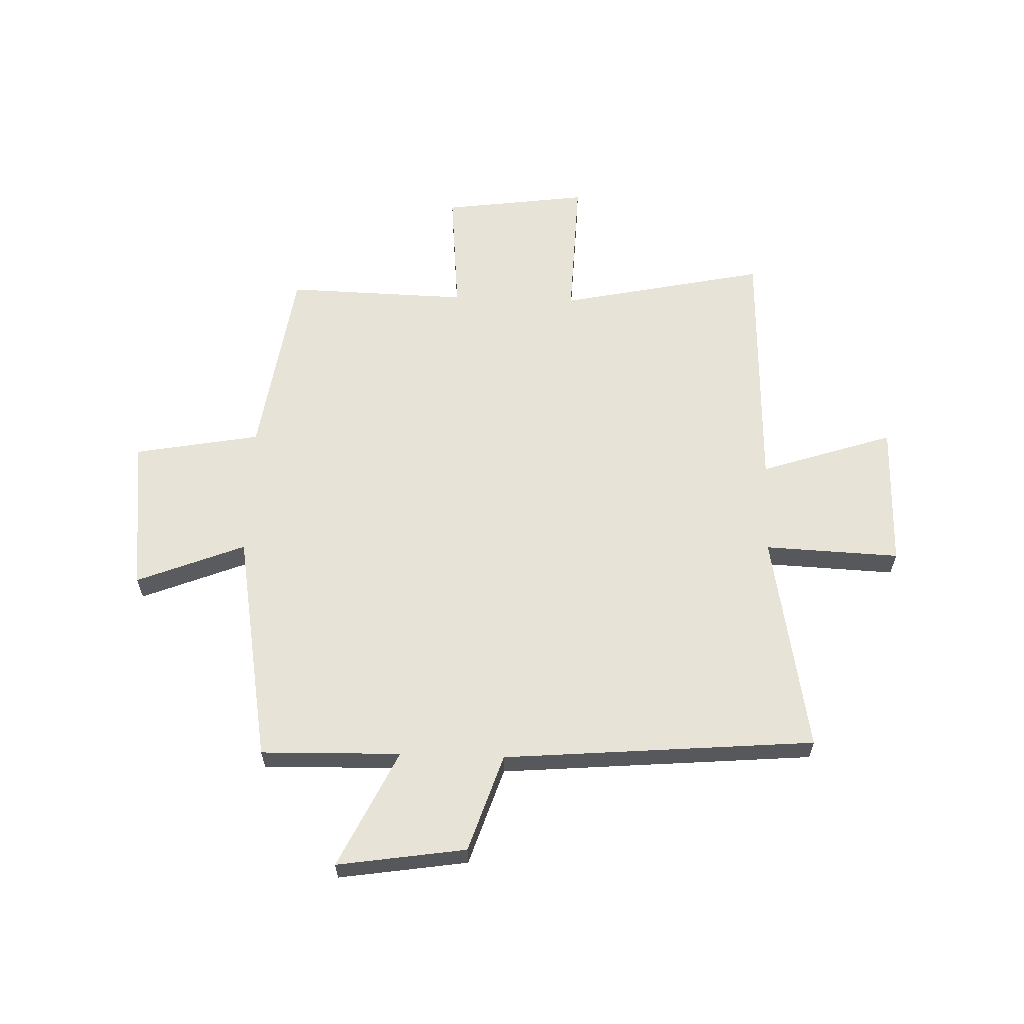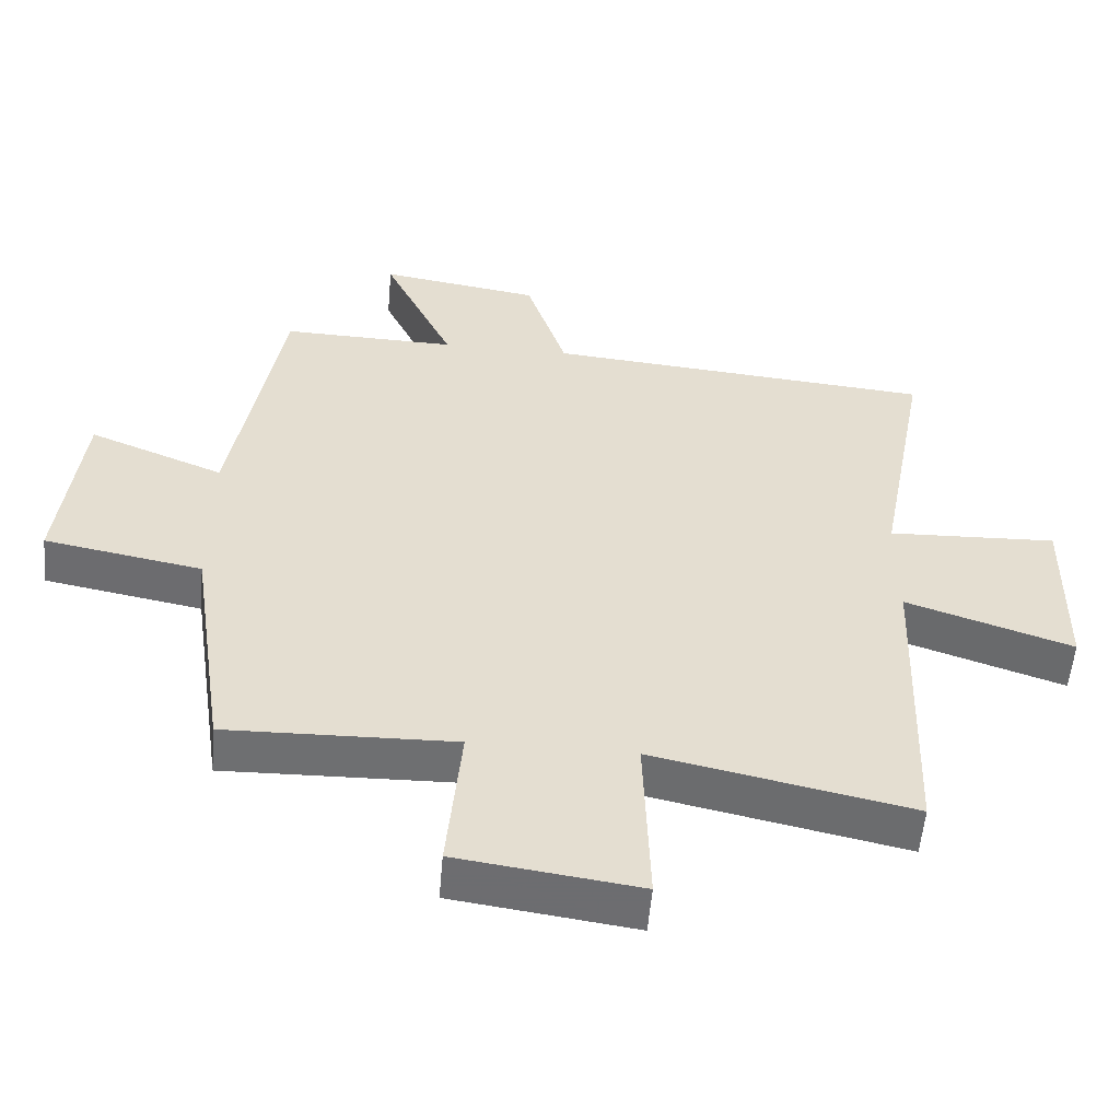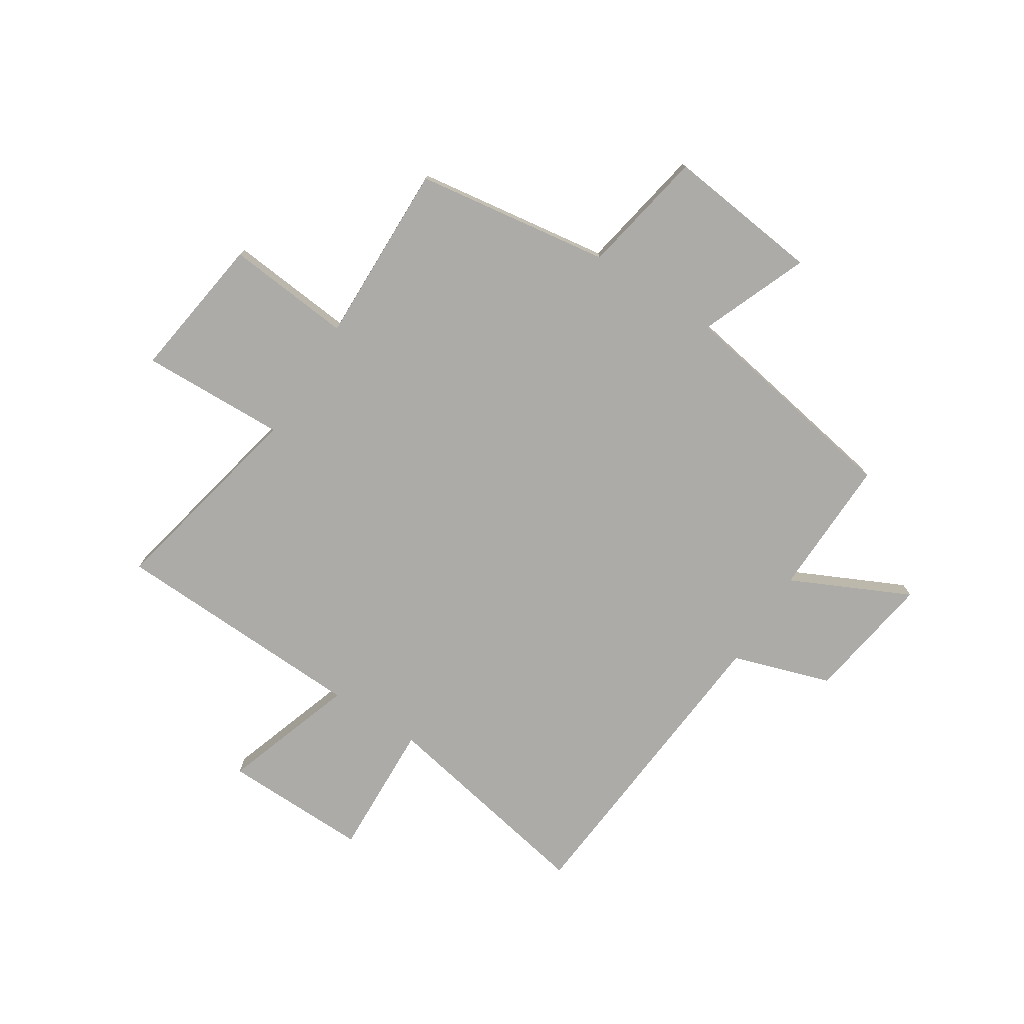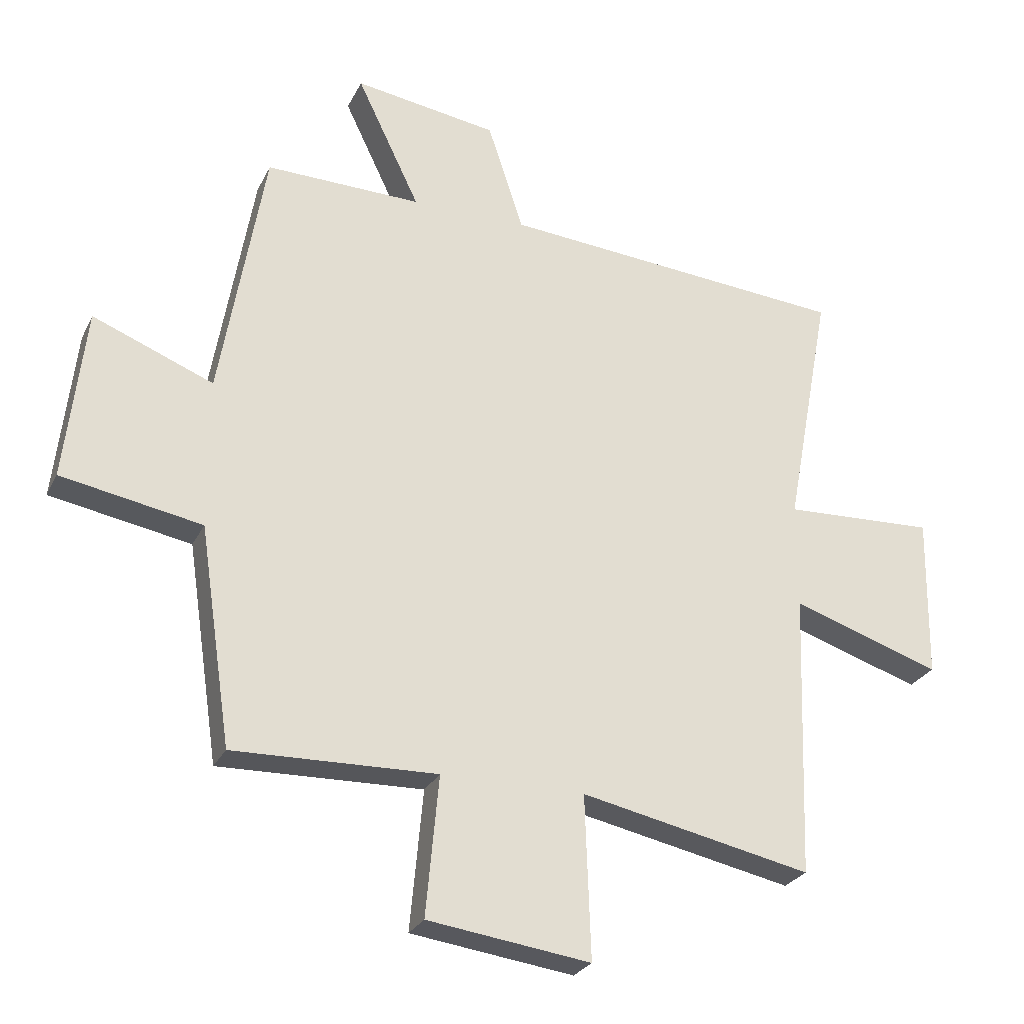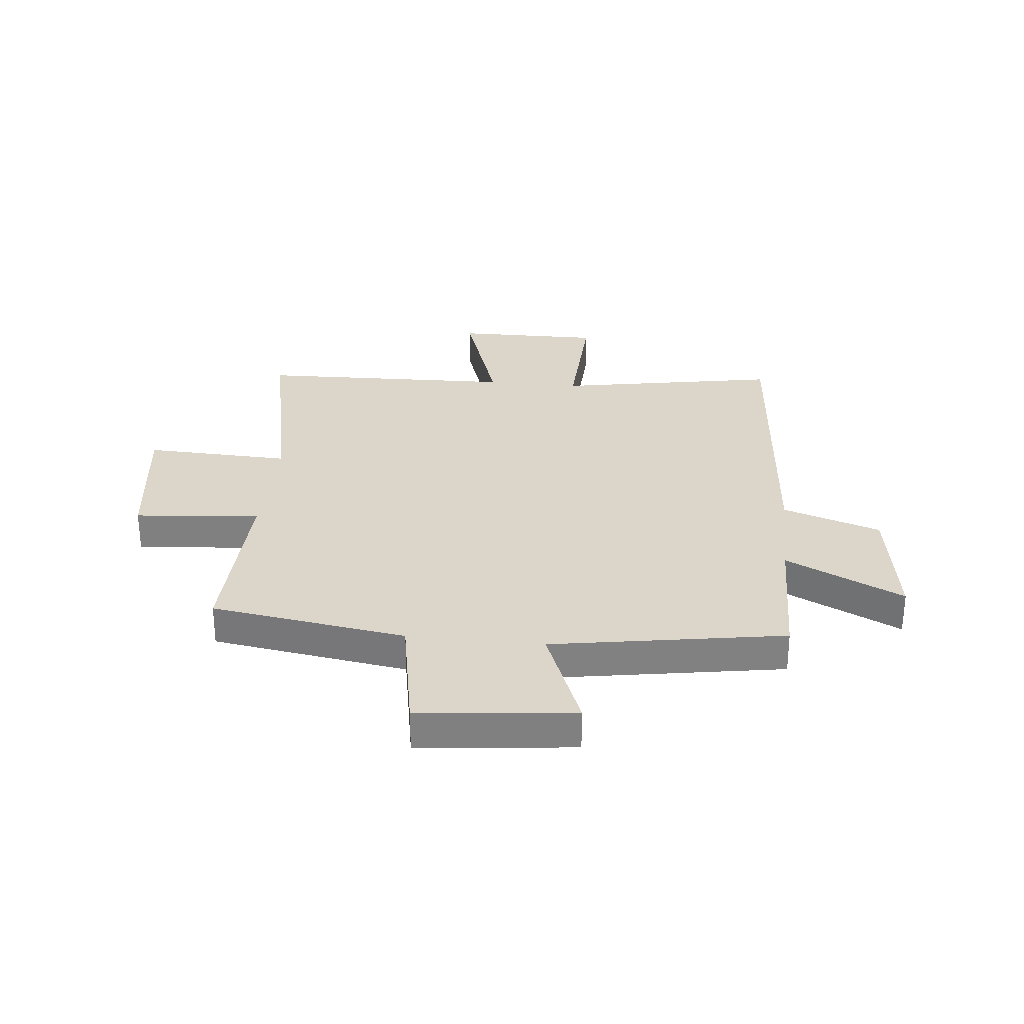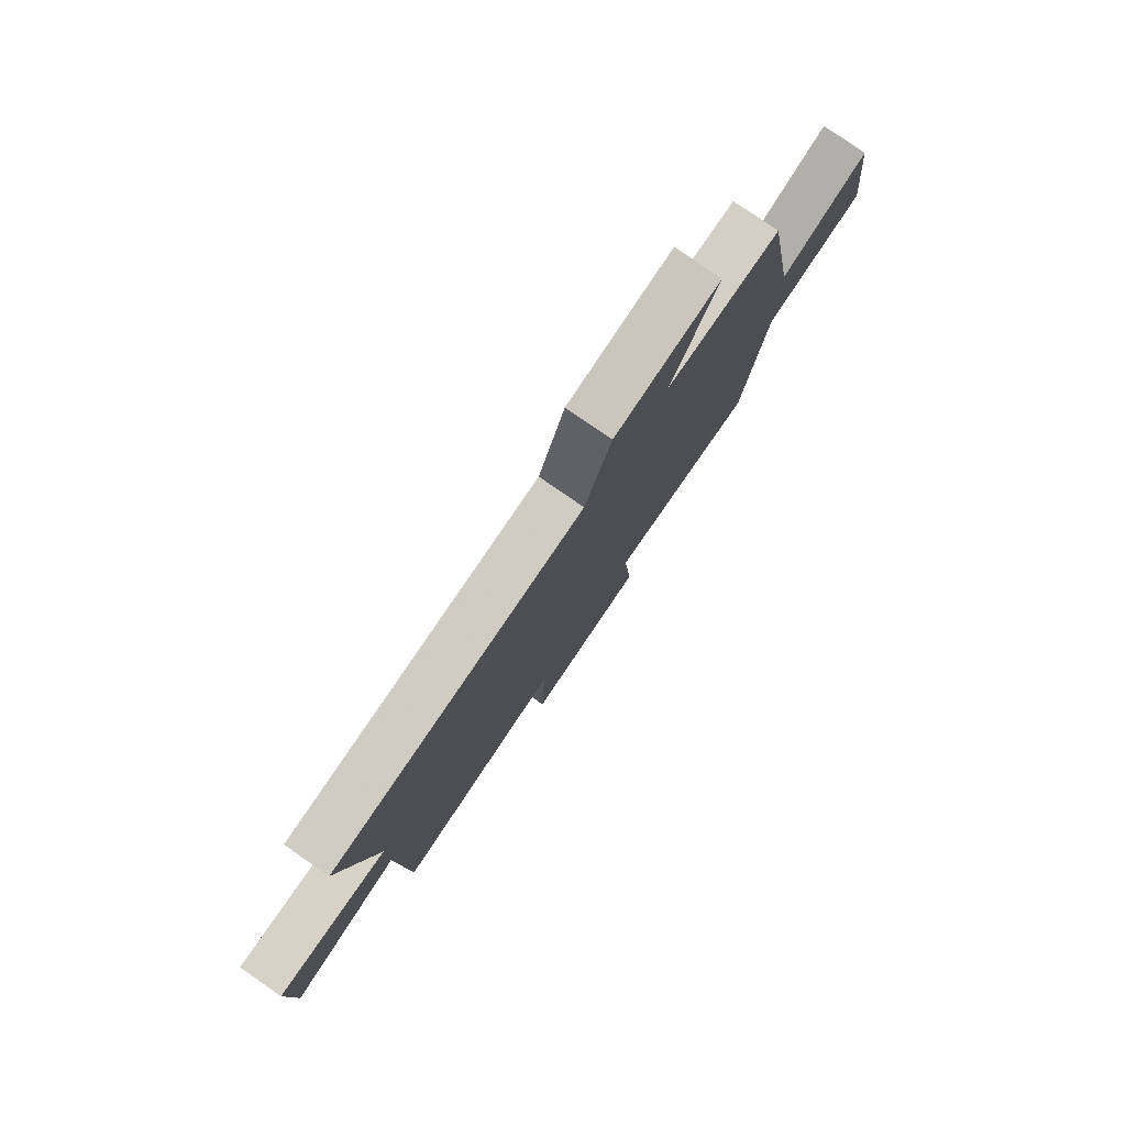
<metadata>
{"format":"obj","ext":"obj","renderer":"f3d","projection":"perspective","resolution":1024,"background":"white","views":[{"elev":61.5,"azim":2.0,"up":"+Y"},{"elev":-54.5,"azim":-4.9,"up":"+Z"},{"elev":-76.5,"azim":-122.7,"up":"+Y"},{"elev":-26.6,"azim":-21.4,"up":"+Z"},{"elev":29.9,"azim":-83.9,"up":"+Y"},{"elev":79.8,"azim":124.7,"up":"+Z"}]}
</metadata>
<code>
v -0.428 0.07 0.506
v -0.176 0.07 0.5
v -0.278 0.07 0.713
v -0.046 0.07 0.677
v 0.012 0.07 0.5
v 0.574 0.07 0.452
v 0.5 0.07 0.054
v 0.744 0.07 0.064
v 0.74 0.07 -0.198
v 0.5 0.07 -0.118
v 0.484 0.07 -0.579
v 0.112 0.07 -0.5
v 0.121 0.07 -0.762
v -0.141 0.07 -0.726
v -0.12 0.07 -0.5
v -0.448 0.07 -0.508
v -0.5 0.07 -0.156
v -0.727 0.07 -0.114
v -0.695 0.07 0.166
v -0.5 0.07 0.088
v -0.428 0 0.506
v -0.176 0 0.5
v -0.278 0 0.713
v -0.046 0 0.677
v 0.012 0 0.5
v 0.574 0 0.452
v 0.5 0 0.054
v 0.744 0 0.064
v 0.74 0 -0.198
v 0.5 0 -0.118
v 0.484 0 -0.579
v 0.112 0 -0.5
v 0.121 0 -0.762
v -0.141 0 -0.726
v -0.12 0 -0.5
v -0.448 0 -0.508
v -0.5 0 -0.156
v -0.727 0 -0.114
v -0.695 0 0.166
v -0.5 0 0.088
f 17 18 19 20
f 20 1 2
f 17 20 2
f 16 17 2
f 15 16 2
f 12 13 14 15
f 12 15 2
f 10 11 12 2
f 7 8 9 10
f 7 10 2 3
f 5 6 7
f 5 7 3
f 3 4 5
f 40 39 38 37
f 22 21 40
f 22 40 37
f 22 37 36
f 22 36 35
f 35 34 33 32
f 22 35 32
f 22 32 31 30
f 30 29 28 27
f 23 22 30 27
f 27 26 25
f 23 27 25
f 25 24 23
f 1 21 22 2
f 2 22 23 3
f 3 23 24 4
f 4 24 25 5
f 5 25 26 6
f 6 26 27 7
f 7 27 28 8
f 8 28 29 9
f 9 29 30 10
f 10 30 31 11
f 11 31 32 12
f 12 32 33 13
f 13 33 34 14
f 14 34 35 15
f 15 35 36 16
f 16 36 37 17
f 17 37 38 18
f 18 38 39 19
f 19 39 40 20
f 20 40 21 1

</code>
